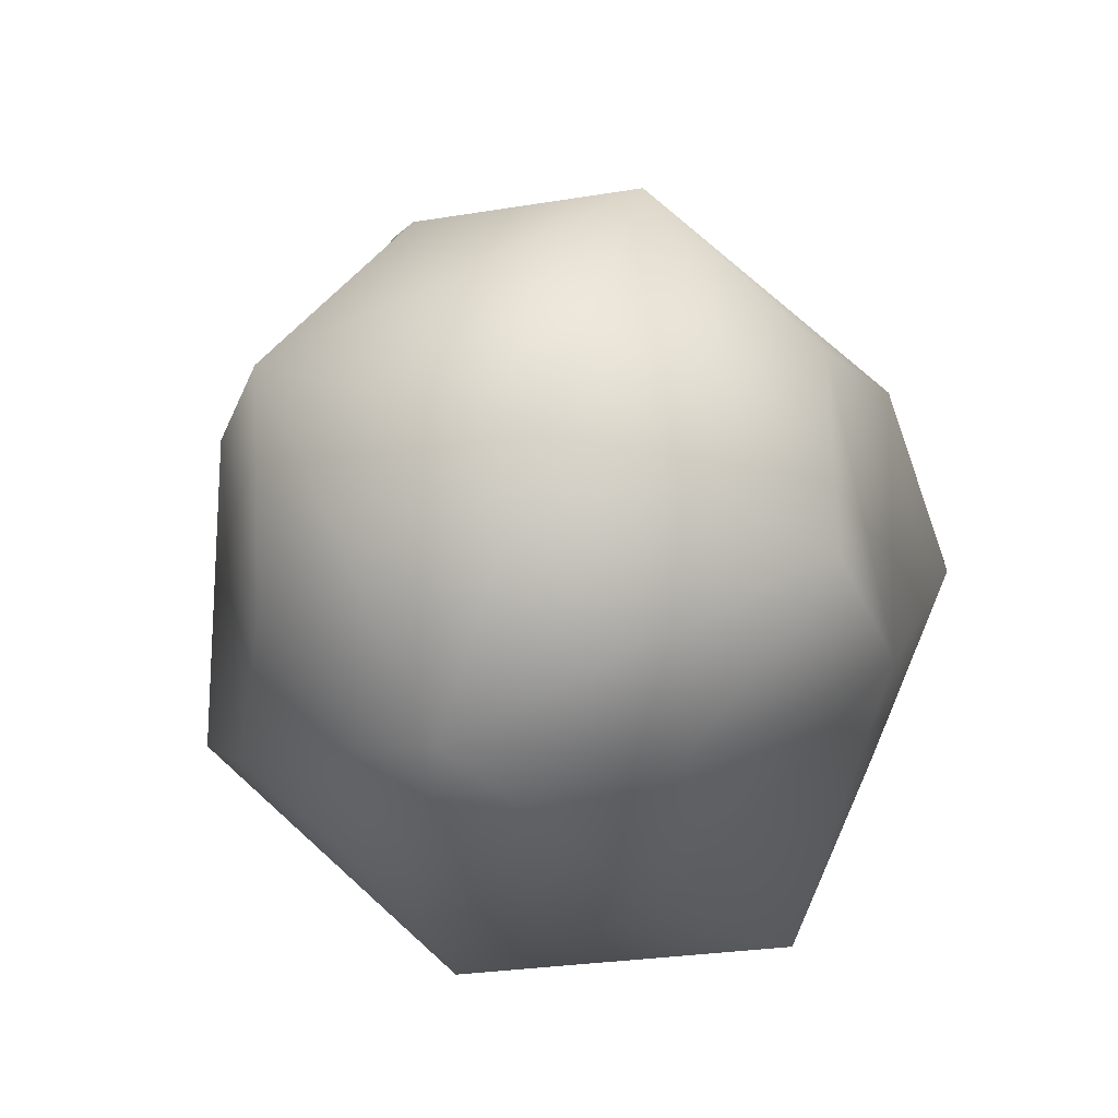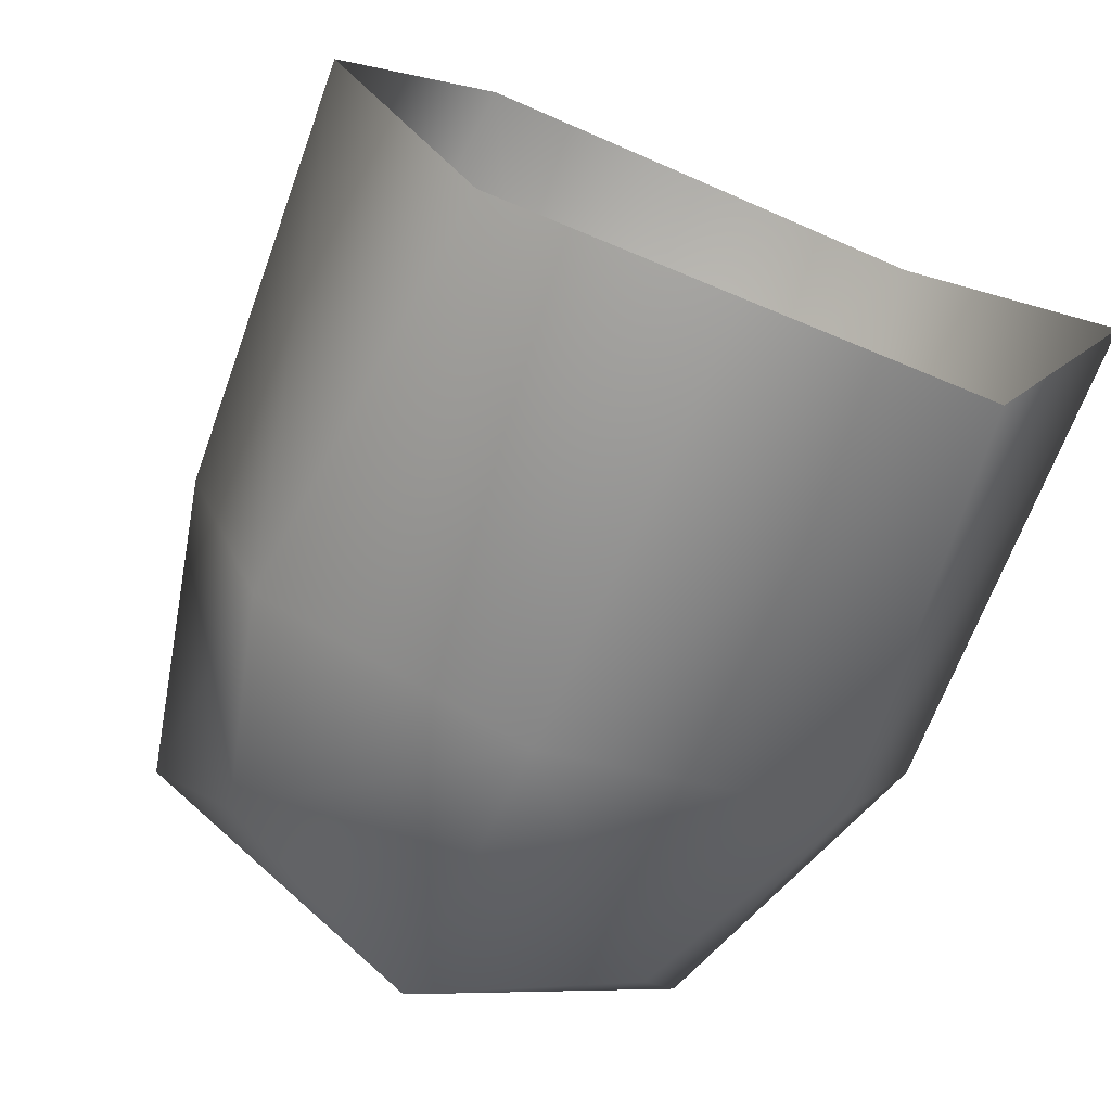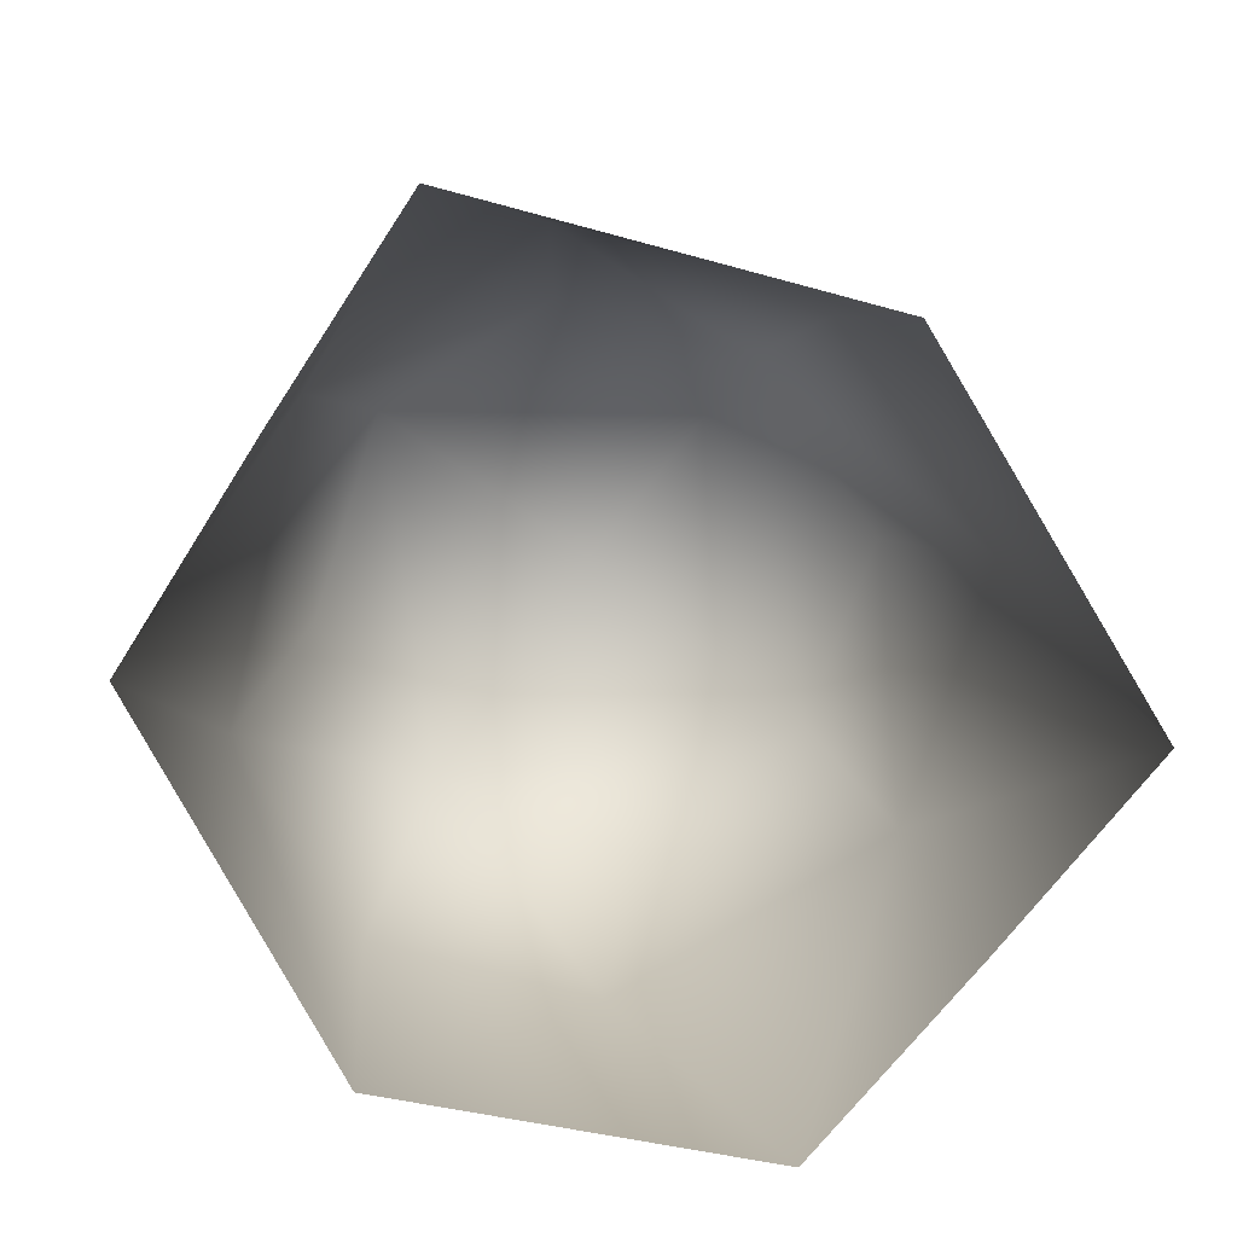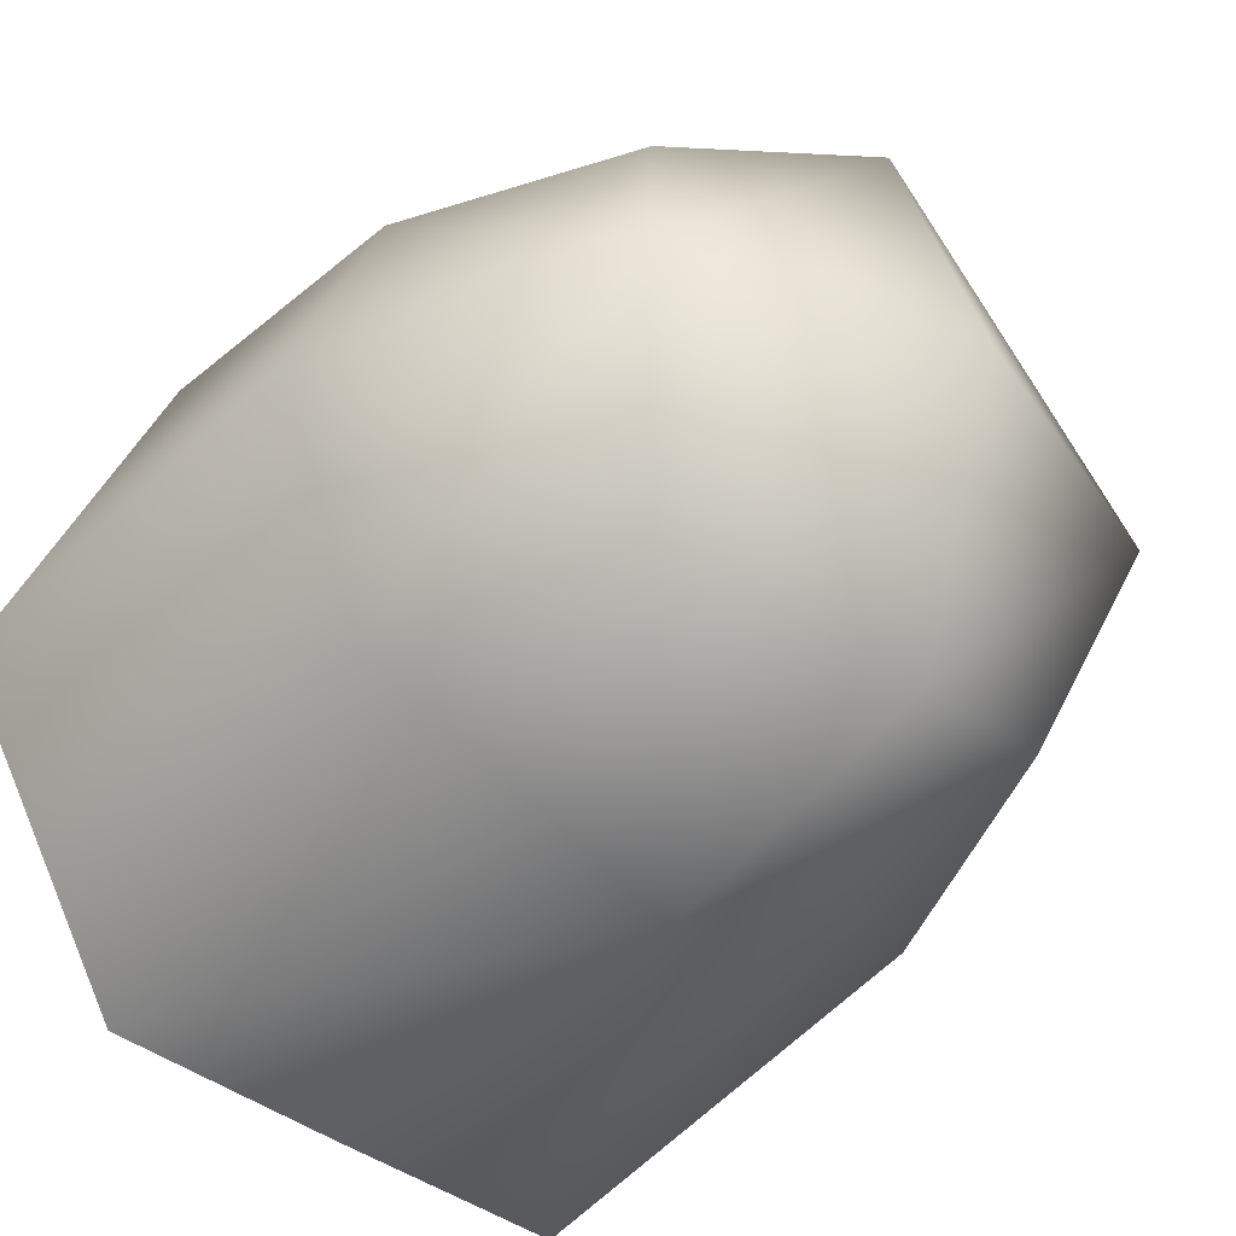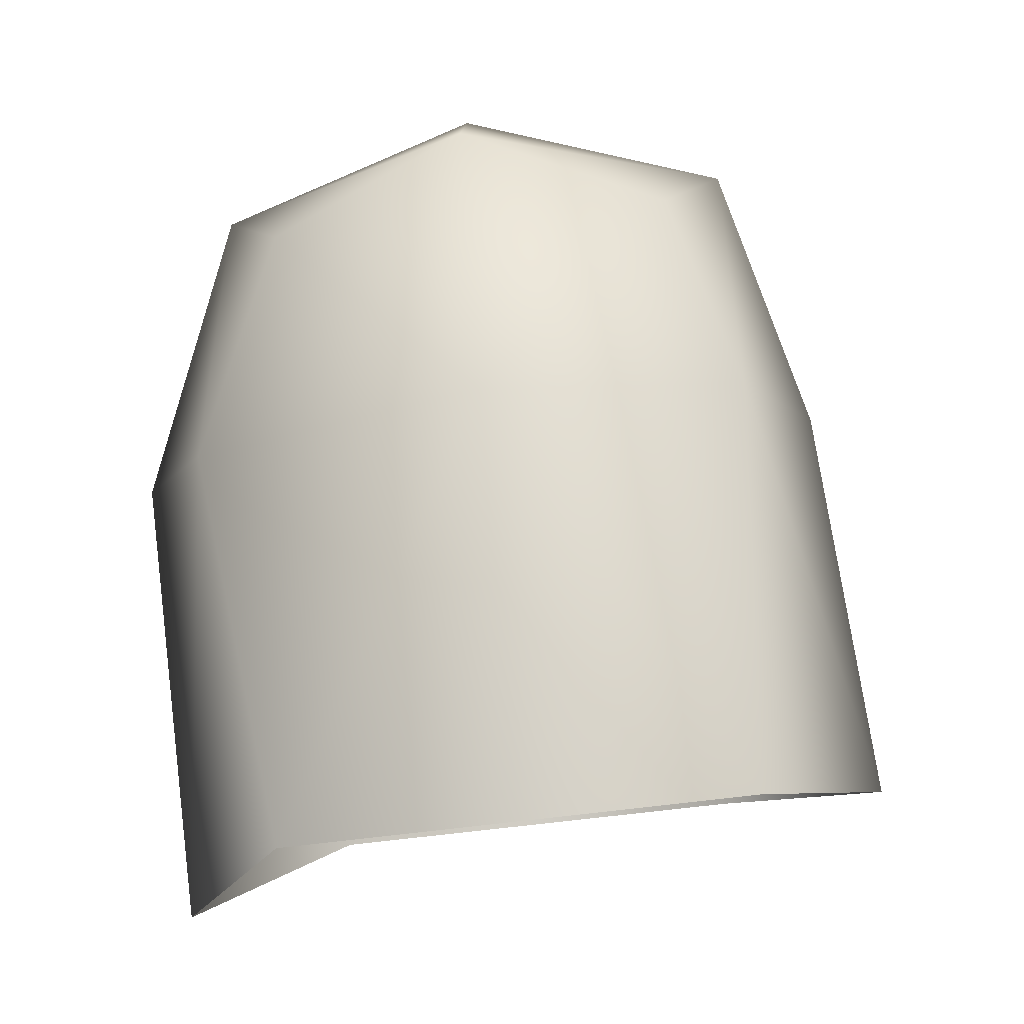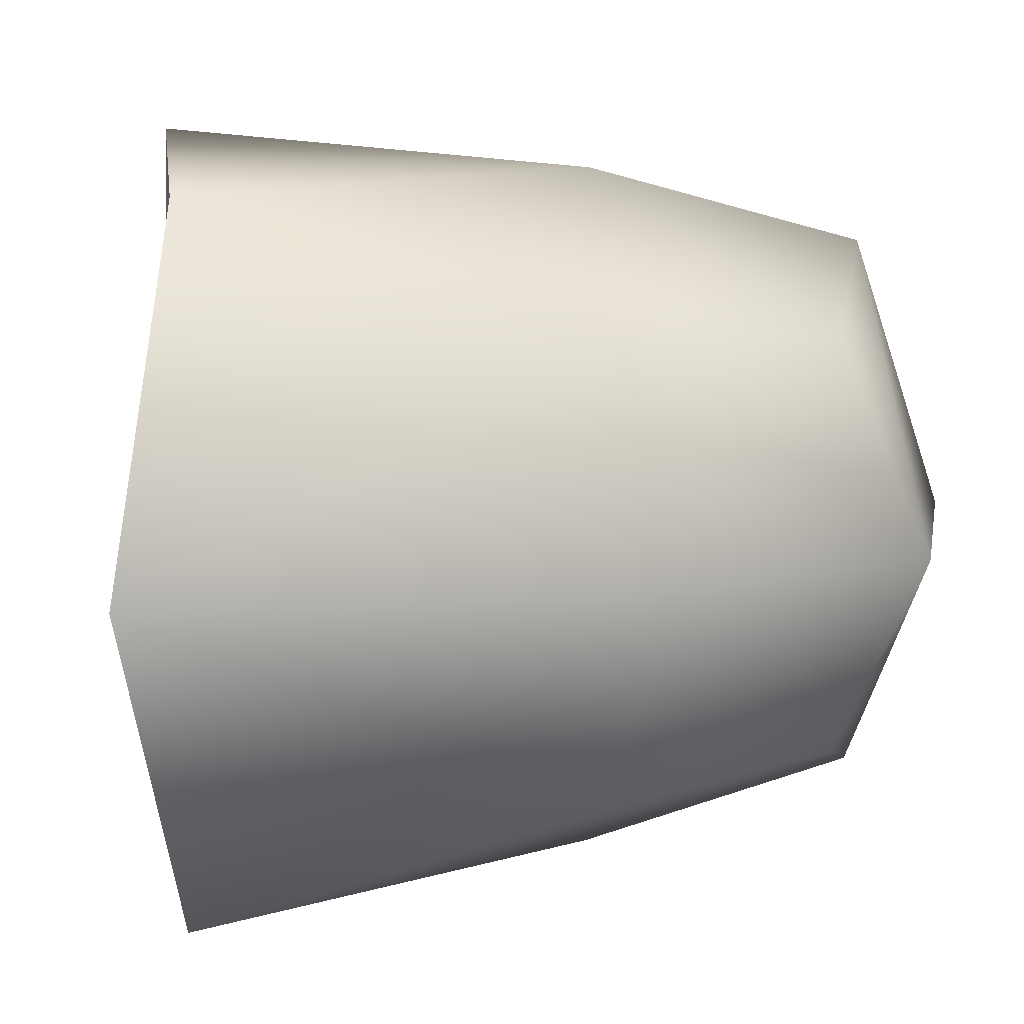
<metadata>
{"format":"obj","ext":"obj","renderer":"f3d","projection":"perspective","resolution":1024,"background":"white","views":[{"elev":68.9,"azim":109.4,"up":"+Y"},{"elev":-75.3,"azim":-29.2,"up":"+Z"},{"elev":-76.2,"azim":-127.0,"up":"+Y"},{"elev":-37.8,"azim":133.4,"up":"+Z"},{"elev":-7.4,"azim":-177.9,"up":"+Y"},{"elev":11.4,"azim":76.2,"up":"+Z"}]}
</metadata>
<code>
o kathelmet_exterior
v -1.416 5.581 0
v -0.3404 5.502 -1.08
v 0.8315 5.344 0
v -0.3404 5.502 1.08
v -0.2443 6.633 0
v -1.147 5.561 0.81
v -1.109 6.426 0
v -1.147 5.561 -0.81
v -0.2688 6.353 -0.8438
v 0.5625 5.363 -0.675
v 0.5717 6.279 0
v 0.5625 5.363 0.675
v -0.2688 6.353 0.8438
v -0.9105 6.189 0.625
v -0.9105 6.189 -0.625
v 0.3347 6.08 0.625
v 0.3347 6.08 -0.625
v -1.632 4.325 0
v -0.4557 4.222 -1.122
v 0.6711 3.909 0
v -0.4557 4.222 1.122
v -1.162 4.299 1.169
v -1.162 4.299 -1.169
v 0.2504 4.145 -1.063
v 0.2504 4.145 1.063
f 1 6 7
f 1 7 8
f 9 2 15
f 10 2 17
f 17 11 10
f 16 12 11
f 13 4 16
f 6 4 14
f 5 13 11
f 5 11 9
f 5 9 7
f 5 7 13
f 8 2 23
f 1 8 18
f 21 4 22
f 10 3 20
f 19 2 24
f 22 6 18
f 12 4 25
f 12 25 20
f 11 3 10
f 2 9 17
f 3 12 20
f 24 10 20
f 12 3 11
f 2 8 15
f 2 19 23
f 4 13 14
f 4 6 22
f 4 12 16
f 4 21 25
f 13 16 11
f 6 1 18
f 9 15 7
f 6 14 7
f 7 15 8
f 11 17 9
f 7 14 13
f 2 10 24
f 8 23 18

</code>
